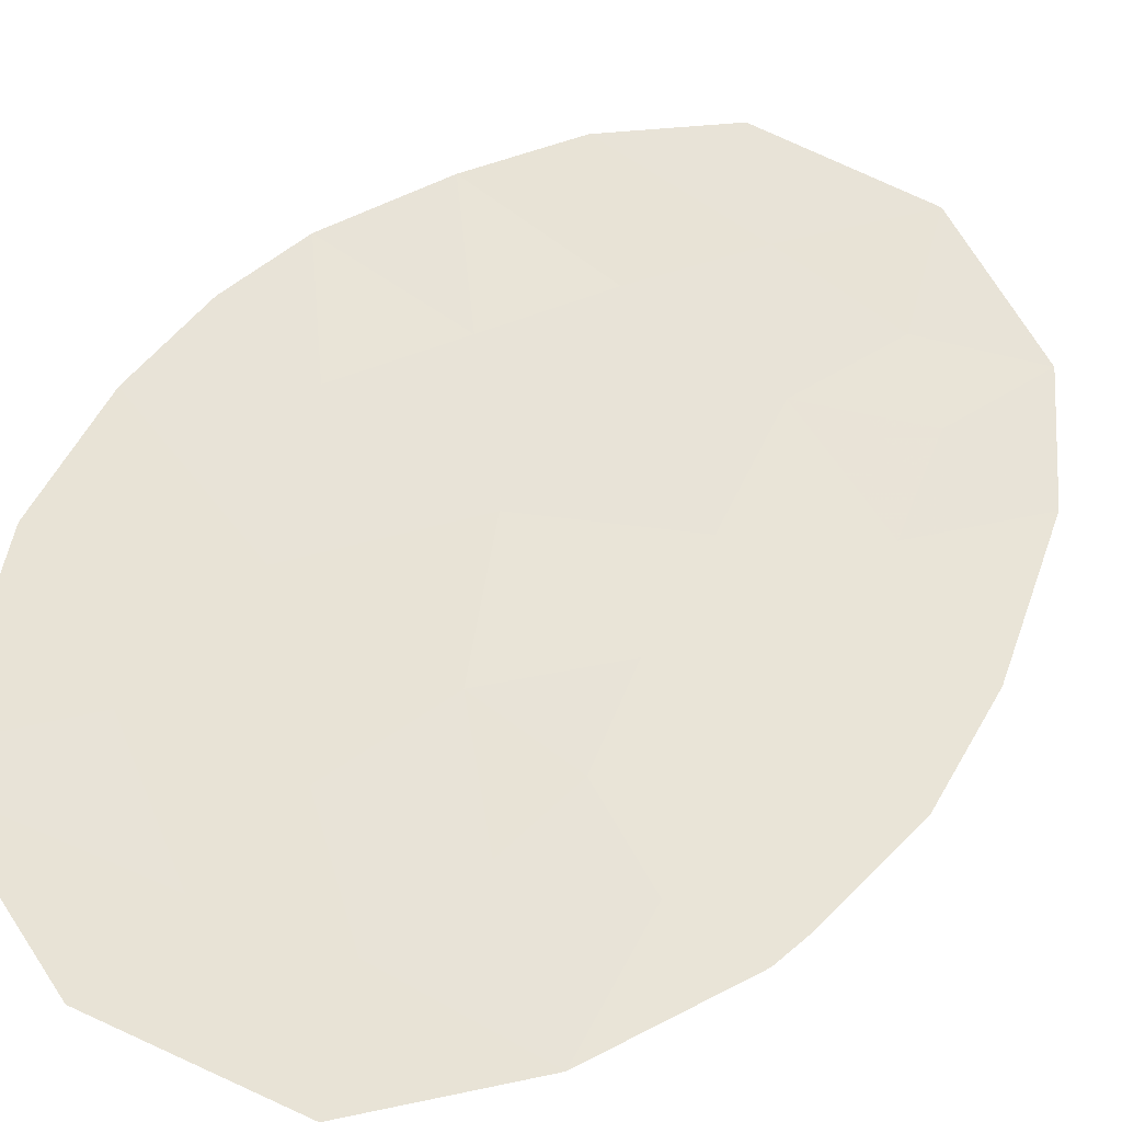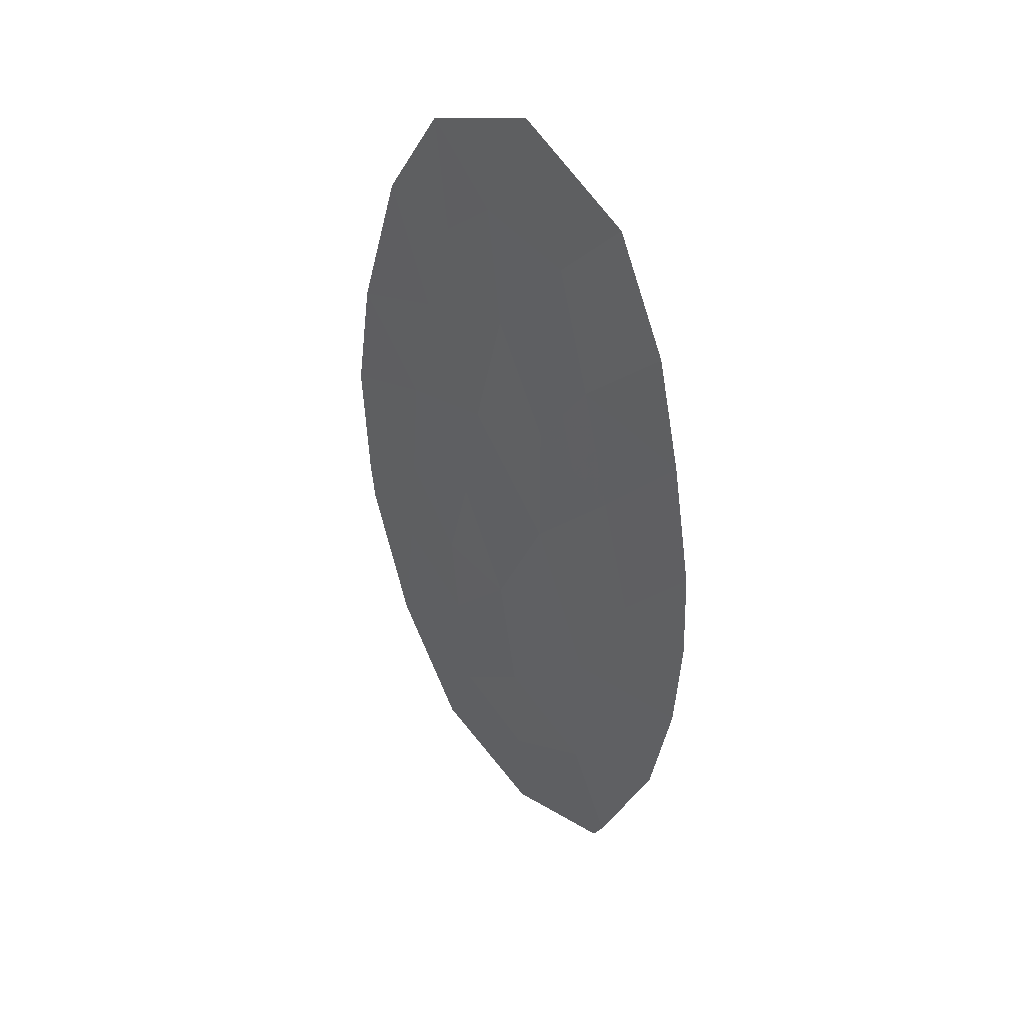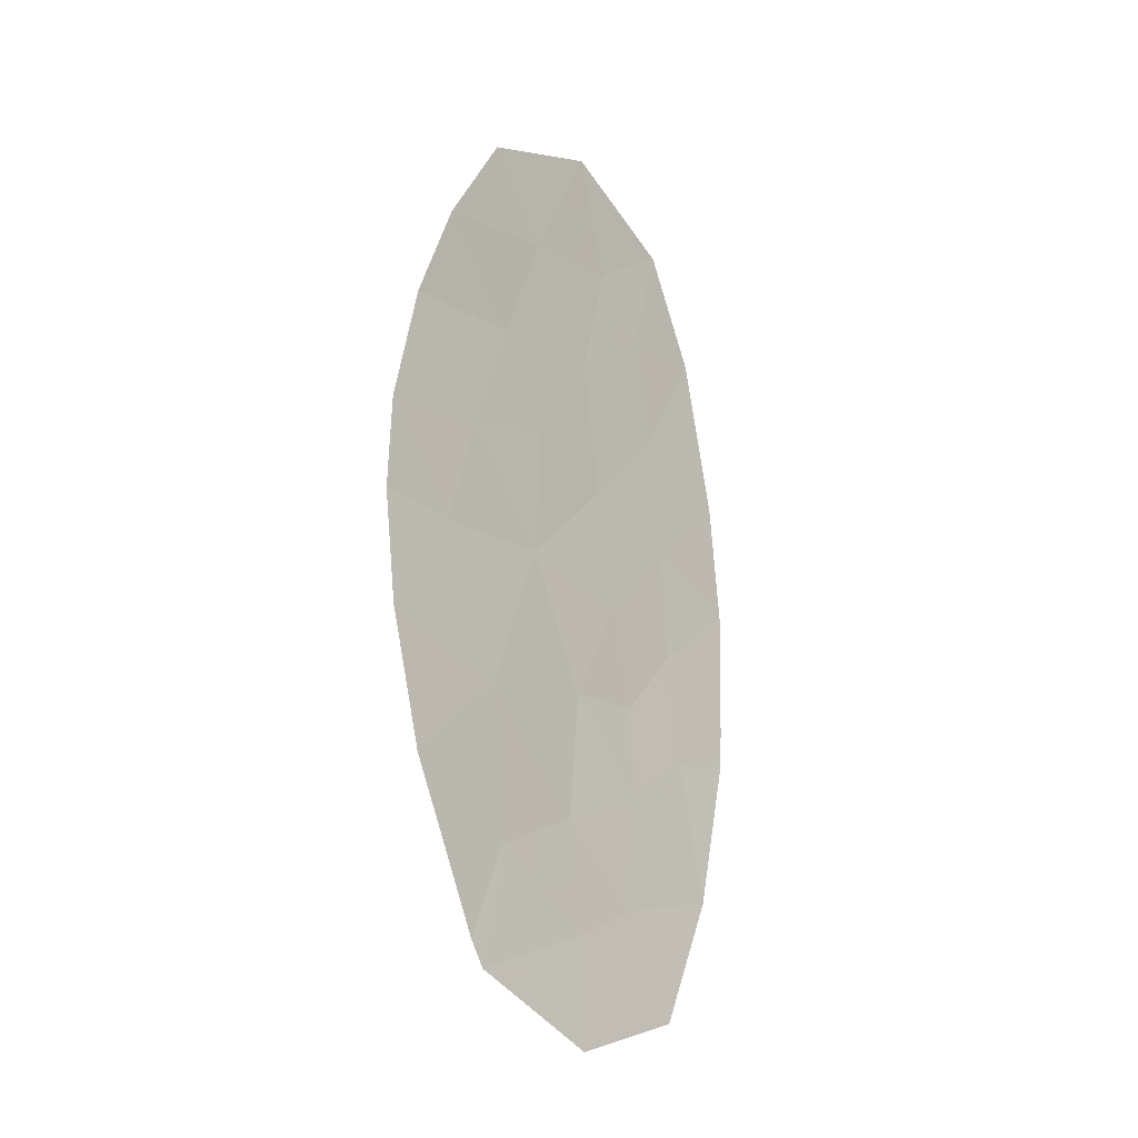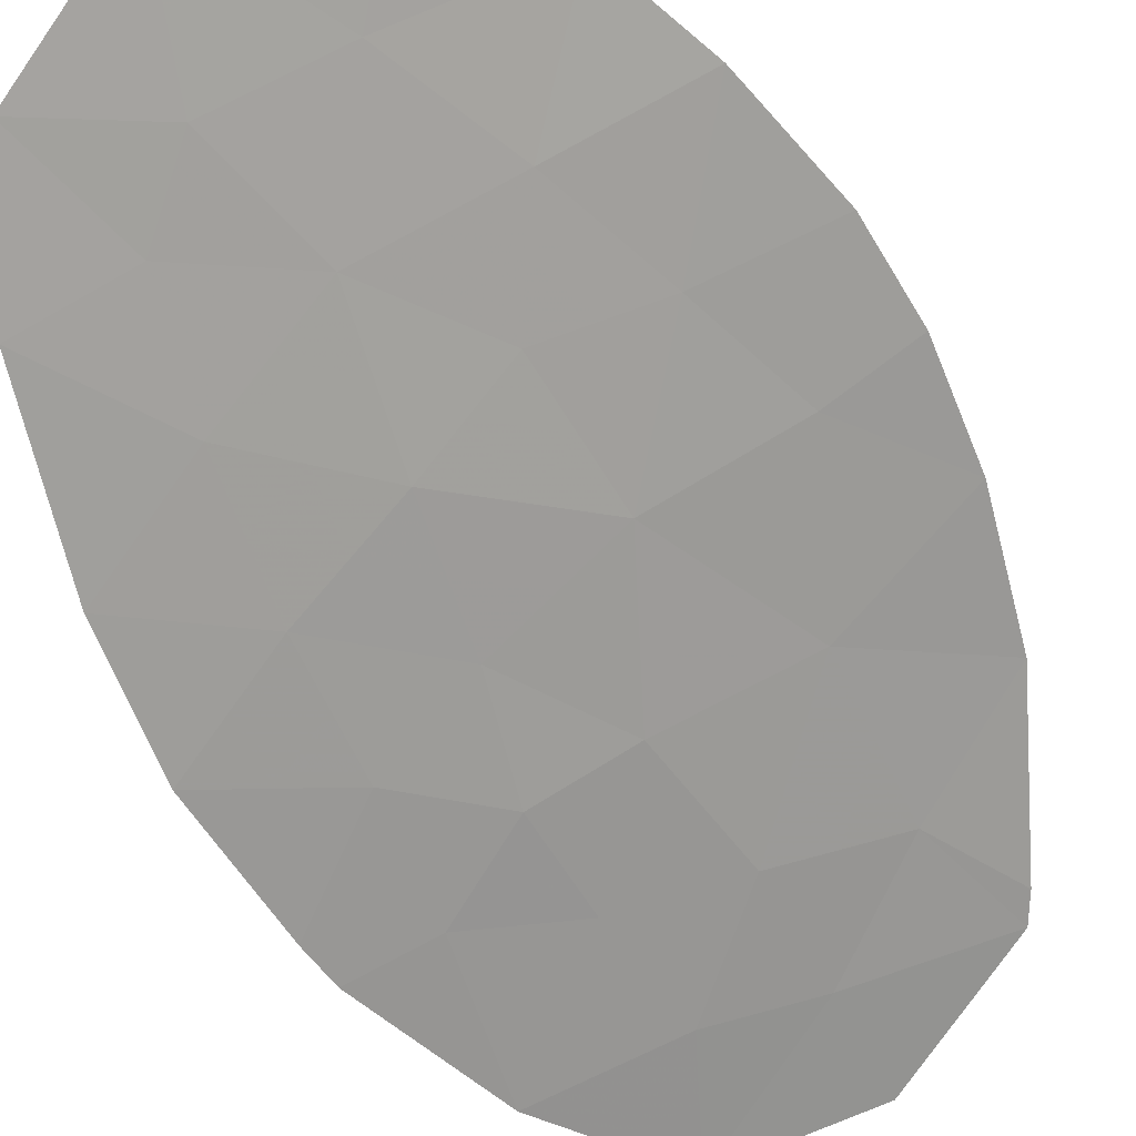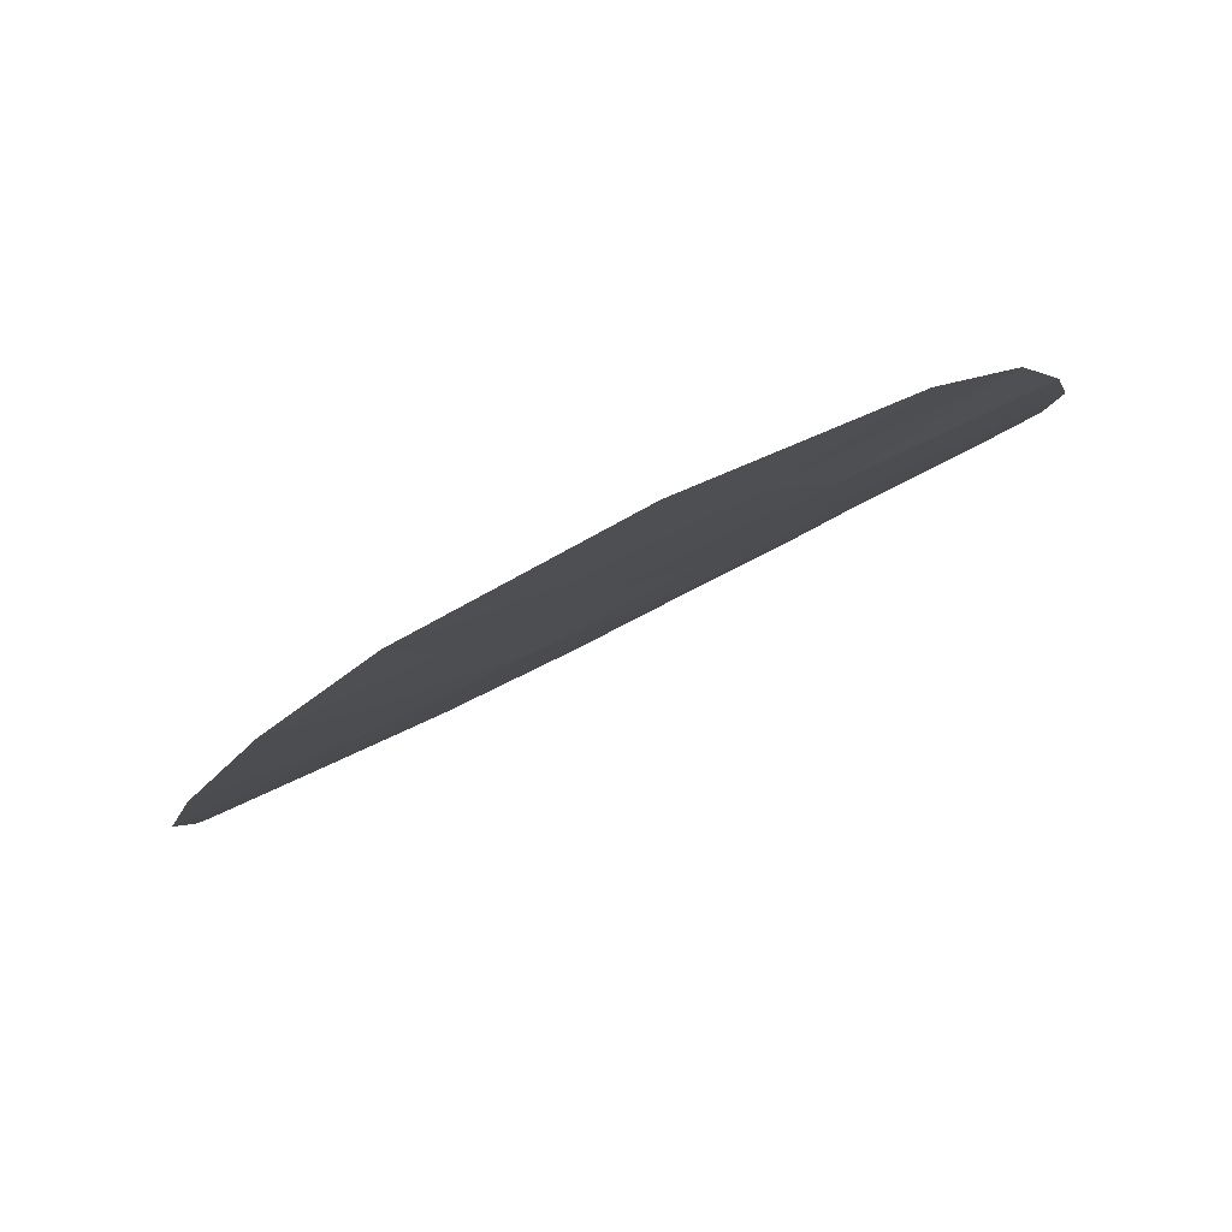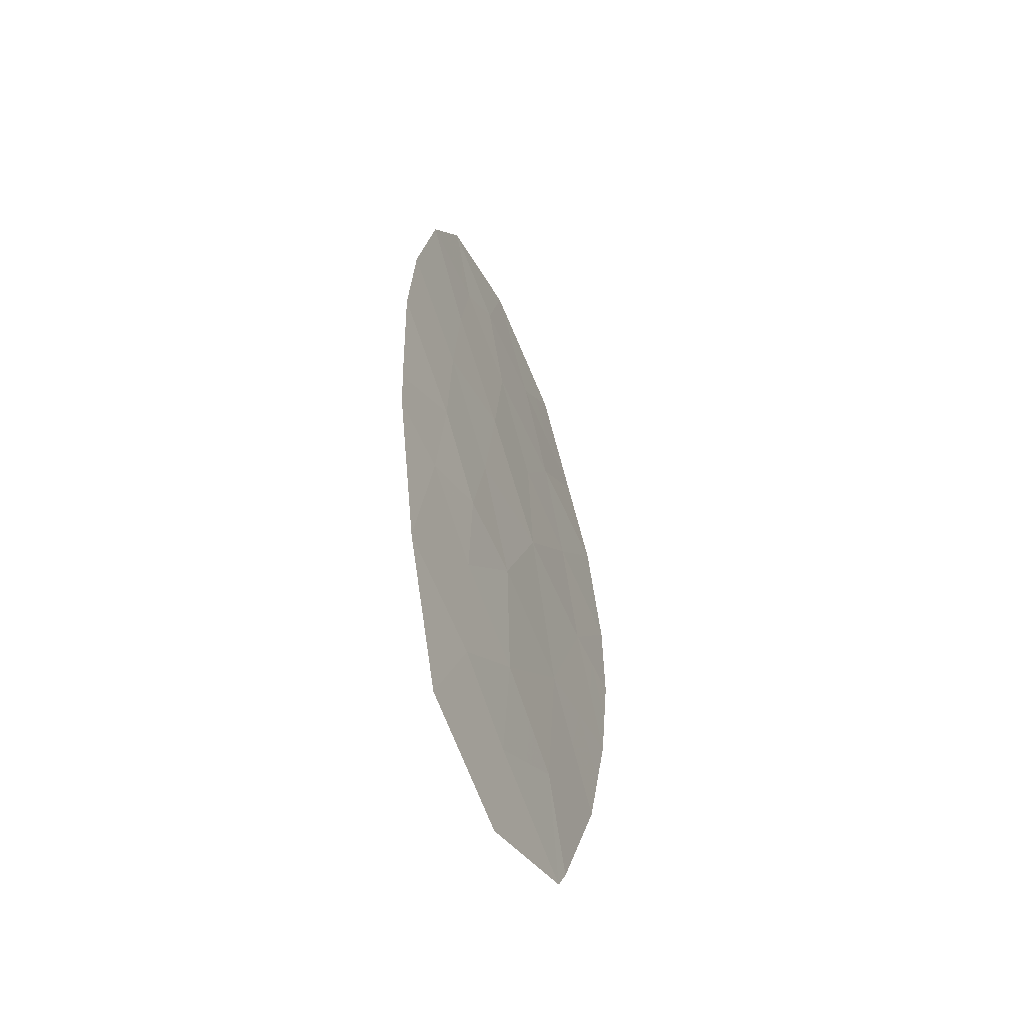
<metadata>
{"format":"obj","ext":"obj","renderer":"f3d","projection":"perspective","resolution":1024,"background":"white","views":[{"elev":35.7,"azim":-147.4,"up":"+Y"},{"elev":40.5,"azim":74.7,"up":"+Z"},{"elev":-24.7,"azim":153.7,"up":"+Z"},{"elev":-58.0,"azim":27.9,"up":"+Y"},{"elev":-4.1,"azim":-3.2,"up":"+Y"},{"elev":-54.0,"azim":-39.9,"up":"+Z"}]}
</metadata>
<code>
v -56.59 24.8 0.9179
v -57.85 24.33 -4.868
v -59.97 23.11 1.237
v -61.13 22.56 0.8984
v -61.62 22.46 3.779
v -61.7 22.4 -3.543
v -60.39 23.04 -3.947
v -60.94 22.89 -5.156
v -57.05 24.68 -3.087
v -59.51 23.61 5.693
v -59.97 23.27 4.274
v -58.8 23.84 4.062
v -60.91 22.72 2.399
v -59.67 23.34 2.833
v -60.93 22.88 5.04
v -58.87 23.64 0.001552
v -61.23 22.51 -0.4967
v -62.11 22.15 1.89
v -57.46 24.36 -0.2108
v -56.69 24.79 -1.543
v -60.51 22.85 -1.406
v -59.58 23.31 -1.538
v -56.89 24.69 2.415
v -58.28 24.02 2.618
v -58.01 24.29 4.997
v -59.42 23.46 -3.11
v -57.31 24.58 3.676
v -62.22 22.08 -1.199
v -62.17 22.11 -1.691
v -61.39 22.47 -1.85
v -60.5 22.92 -2.566
v -56.55 24.82 -0.2227
v -62.28 22.03 0.4209
v -58.02 24.26 -5.156
v -59.45 23.54 -4.488
v -59.51 23.61 -5.745
v -58.32 24.05 -3.727
v -57.85 24.18 1.205
v -58.2 24.04 -1.888
v -60.22 23 -0.2172
v -58.93 23.66 1.579
v -60.62 22.94 3.665
v -57.45 24.5 -3.978
v -57.69 24.37 -3.407
v -58.08 24.19 -4.297
v -58.26 24.05 -2.807
v -57.63 24.36 -2.488
v -57.66 24.43 4.337
v -58.41 24.06 4.53
v -58.06 24.21 3.869
v -59.23 23.59 3.448
v -58.97 23.68 2.725
v -58.54 23.93 3.34
v -60.77 22.83 3.032
v -60.29 23.03 2.616
v -60.14 23.14 3.249
v -61.12 22.7 3.722
v -61.27 22.59 3.089
v -61.28 22.67 4.409
v -60.77 22.91 4.352
v -60.29 23.1 3.97
v -60.45 23.08 4.657
v -57.08 24.58 -0.8769
v -57.83 24.2 -1.049
v -57.44 24.42 -1.715
v -59.54 23.32 -0.1078
v -59.9 23.15 -0.8774
v -59.23 23.48 -0.768
v -57.03 24.58 0.3535
v -57.22 24.49 1.061
v -57.66 24.27 0.497
v -58.76 23.95 5.345
v -59.15 23.72 4.878
v -59.5 23.39 -2.324
v -58.81 23.75 -2.499
v -58.89 23.68 -1.713
v -59.38 23.56 4.168
v -59.74 23.44 4.984
v -61.02 22.64 1.649
v -60.55 22.84 1.067
v -60.44 22.92 1.818
v -59.45 23.39 1.408
v -59.3 23.5 2.206
v -59.82 23.23 2.035
v -59.82 23.31 3.554
v -56.87 24.74 -2.315
v -60.87 22.68 -0.9512
v -61.31 22.49 -1.173
v -60.95 22.66 -1.628
v -61.51 22.44 2.145
v -61.86 22.31 2.835
v -60.09 23.06 0.5097
v -59.42 23.38 0.619
v -61.05 22.72 -3.745
v -60.44 22.98 -3.256
v -61.1 22.66 -3.054
v -59.9 23.25 -3.528
v -59.96 23.19 -2.838
v -56.57 24.81 0.3476
v -57.01 24.59 -0.2168
v -56.62 24.81 -0.8828
v -61.76 22.27 -0.03791
v -61.18 22.54 0.2009
v -61.71 22.3 0.6596
v -60.36 22.92 -0.8114
v -60.72 22.75 -0.357
v -61.62 22.36 1.394
v -62.19 22.09 1.156
v -57.1 24.63 3.046
v -57.8 24.3 3.147
v -57.58 24.35 2.517
v -60.22 23.24 5.366
v -62.25 22.05 -0.389
v -61.72 22.29 -0.8477
v -60.95 22.7 -2.208
v -60.51 22.89 -1.986
v -61.32 22.65 -4.35
v -60.67 22.97 -4.552
v -60.22 23.25 -5.451
v -59.48 23.57 -5.116
v -60.19 23.21 -4.822
v -58.87 23.75 -3.418
v -60.04 23.12 -2.052
v -61.94 22.26 -2.617
v -61.55 22.44 -2.697
v -61.78 22.29 -1.771
v -58.76 23.93 -5.451
v -58.73 23.9 -4.822
v -58.6 23.84 2.098
v -58.9 23.65 0.7901
v -56.74 24.74 1.667
v -57.37 24.43 1.81
v -62.19 22.09 -1.445
v -61.8 22.27 -1.525
v -58.17 24.16 -4.442
v -57.93 24.29 -5.012
v -59.92 23.29 -4.217
v -59.43 23.5 -3.799
v -58.88 23.79 -4.107
v -58.07 24.1 1.911
v -58.39 23.92 1.392
v -60.67 22.78 0.3406
v -60.05 23.08 -1.472
v -58.53 23.84 -0.9431
v -58.17 24 -0.1046
v -58.36 23.91 0.6032
f 2 43 45
f 43 9 44
f 43 44 45
f 45 44 37
f 39 46 47
f 46 37 44
f 46 44 47
f 47 44 9
f 27 48 50
f 48 25 49
f 48 49 50
f 50 49 12
f 12 51 53
f 51 14 52
f 51 52 53
f 53 52 24
f 42 54 56
f 54 13 55
f 54 55 56
f 56 55 14
f 13 54 58
f 54 42 57
f 54 57 58
f 58 57 5
f 15 59 60
f 59 5 57
f 59 57 60
f 60 57 42
f 42 61 60
f 61 11 62
f 61 62 60
f 60 62 15
f 20 63 65
f 63 19 64
f 63 64 65
f 65 64 39
f 16 66 68
f 66 40 67
f 66 67 68
f 68 67 22
f 19 69 71
f 69 1 70
f 69 70 71
f 71 70 38
f 25 72 49
f 72 10 73
f 72 73 49
f 49 73 12
f 22 74 76
f 74 26 75
f 74 75 76
f 76 75 39
f 11 77 78
f 77 12 73
f 77 73 78
f 78 73 10
f 13 79 81
f 79 4 80
f 79 80 81
f 81 80 3
f 3 82 84
f 82 41 83
f 82 83 84
f 84 83 14
f 11 85 77
f 85 14 51
f 85 51 77
f 77 51 12
f 9 86 47
f 86 20 65
f 86 65 47
f 47 65 39
f 21 87 89
f 87 17 88
f 87 88 89
f 89 88 30
f 18 90 91
f 90 13 58
f 90 58 91
f 91 58 5
f 3 92 93
f 92 40 66
f 92 66 93
f 93 66 16
f 6 94 96
f 94 7 95
f 94 95 96
f 96 95 31
f 7 97 95
f 97 26 98
f 97 98 95
f 95 98 31
f 32 99 100
f 99 1 69
f 99 69 100
f 100 69 19
f 20 101 63
f 101 32 100
f 101 100 63
f 63 100 19
f 33 102 104
f 102 17 103
f 102 103 104
f 104 103 4
f 17 87 106
f 87 21 105
f 87 105 106
f 106 105 40
f 13 90 79
f 90 18 107
f 90 107 79
f 79 107 4
f 13 81 55
f 81 3 84
f 81 84 55
f 55 84 14
f 18 108 107
f 108 33 104
f 108 104 107
f 107 104 4
f 23 109 111
f 109 27 110
f 109 110 111
f 111 110 24
f 27 50 110
f 50 12 53
f 50 53 110
f 110 53 24
f 10 112 78
f 112 15 62
f 112 62 78
f 78 62 11
f 33 113 102
f 113 28 114
f 113 114 102
f 102 114 17
f 21 89 116
f 89 30 115
f 89 115 116
f 116 115 31
f 6 117 94
f 117 8 118
f 117 118 94
f 94 118 7
f 8 119 121
f 119 36 120
f 119 120 121
f 121 120 35
f 37 46 122
f 46 39 75
f 46 75 122
f 122 75 26
f 31 98 123
f 98 26 74
f 98 74 123
f 123 74 22
f 29 124 126
f 124 6 125
f 124 125 126
f 126 125 30
f 36 127 120
f 127 34 128
f 127 128 120
f 120 128 35
f 14 83 52
f 83 41 129
f 83 129 52
f 52 129 24
f 3 93 82
f 93 16 130
f 93 130 82
f 82 130 41
f 38 70 132
f 70 1 131
f 70 131 132
f 132 131 23
f 28 133 134
f 133 29 126
f 133 126 134
f 134 126 30
f 30 88 134
f 88 17 114
f 88 114 134
f 134 114 28
f 2 45 136
f 45 37 135
f 45 135 136
f 136 135 34
f 7 137 97
f 137 35 138
f 137 138 97
f 97 138 26
f 35 137 121
f 137 7 118
f 137 118 121
f 121 118 8
f 30 125 115
f 125 6 96
f 125 96 115
f 115 96 31
f 34 135 128
f 135 37 139
f 135 139 128
f 128 139 35
f 26 138 122
f 138 35 139
f 138 139 122
f 122 139 37
f 38 140 141
f 140 24 129
f 140 129 141
f 141 129 41
f 24 140 111
f 140 38 132
f 140 132 111
f 111 132 23
f 4 142 80
f 142 40 92
f 142 92 80
f 80 92 3
f 40 105 67
f 105 21 143
f 105 143 67
f 67 143 22
f 22 76 68
f 76 39 144
f 76 144 68
f 68 144 16
f 17 106 103
f 106 40 142
f 106 142 103
f 103 142 4
f 16 145 146
f 145 19 71
f 145 71 146
f 146 71 38
f 38 141 146
f 141 41 130
f 141 130 146
f 146 130 16
f 22 143 123
f 143 21 116
f 143 116 123
f 123 116 31
f 11 61 85
f 61 42 56
f 61 56 85
f 85 56 14
f 39 64 144
f 64 19 145
f 64 145 144
f 144 145 16

</code>
